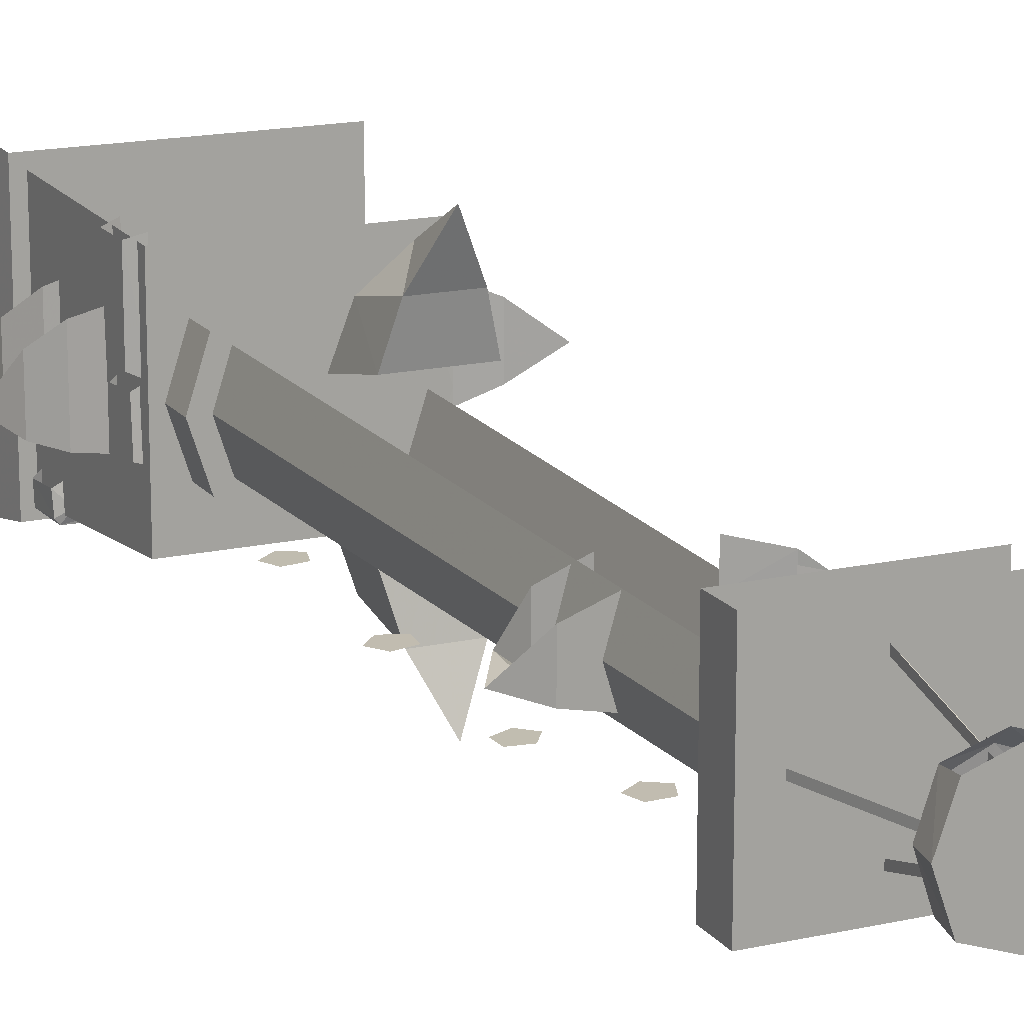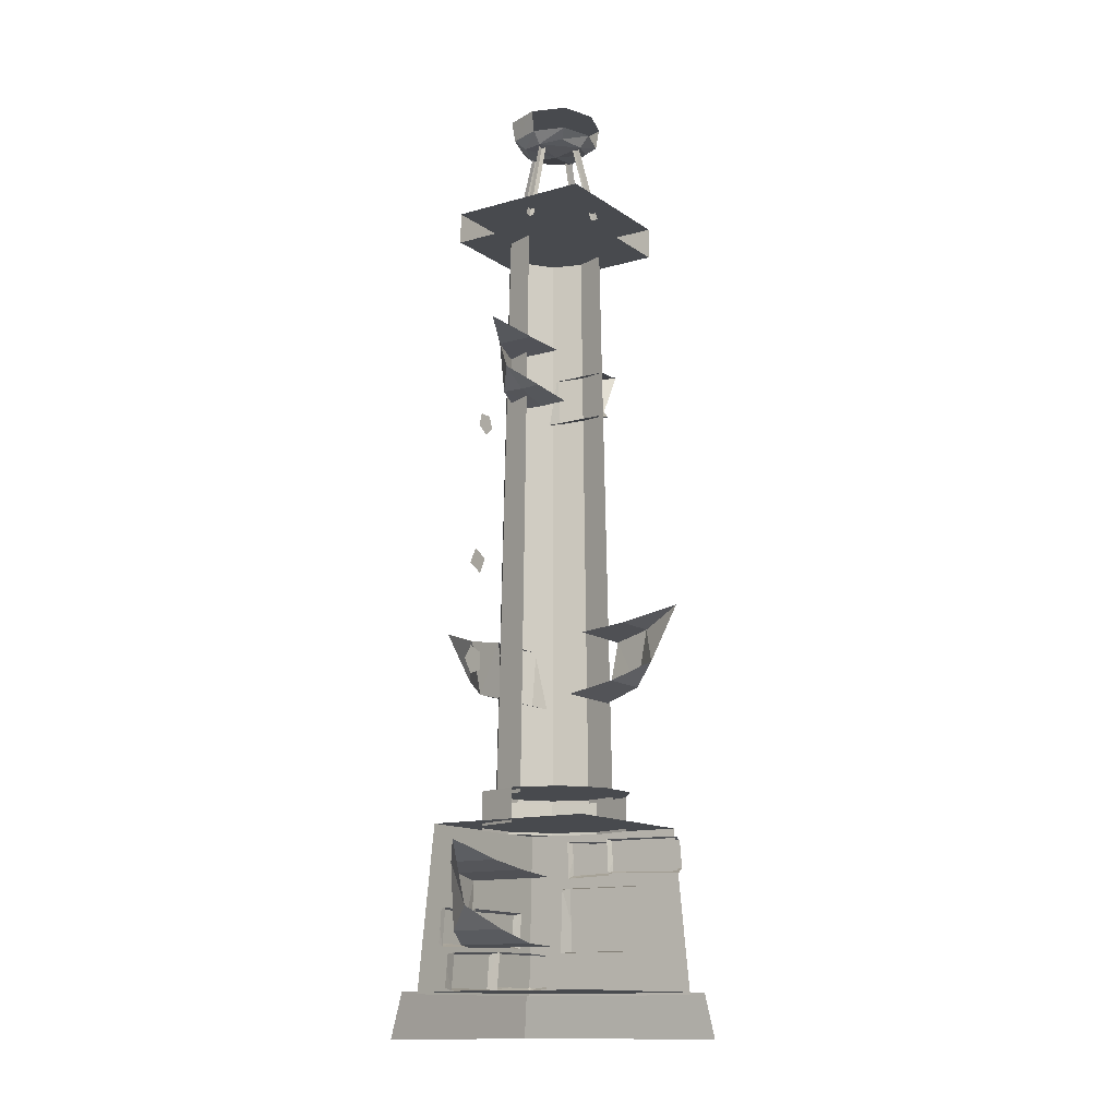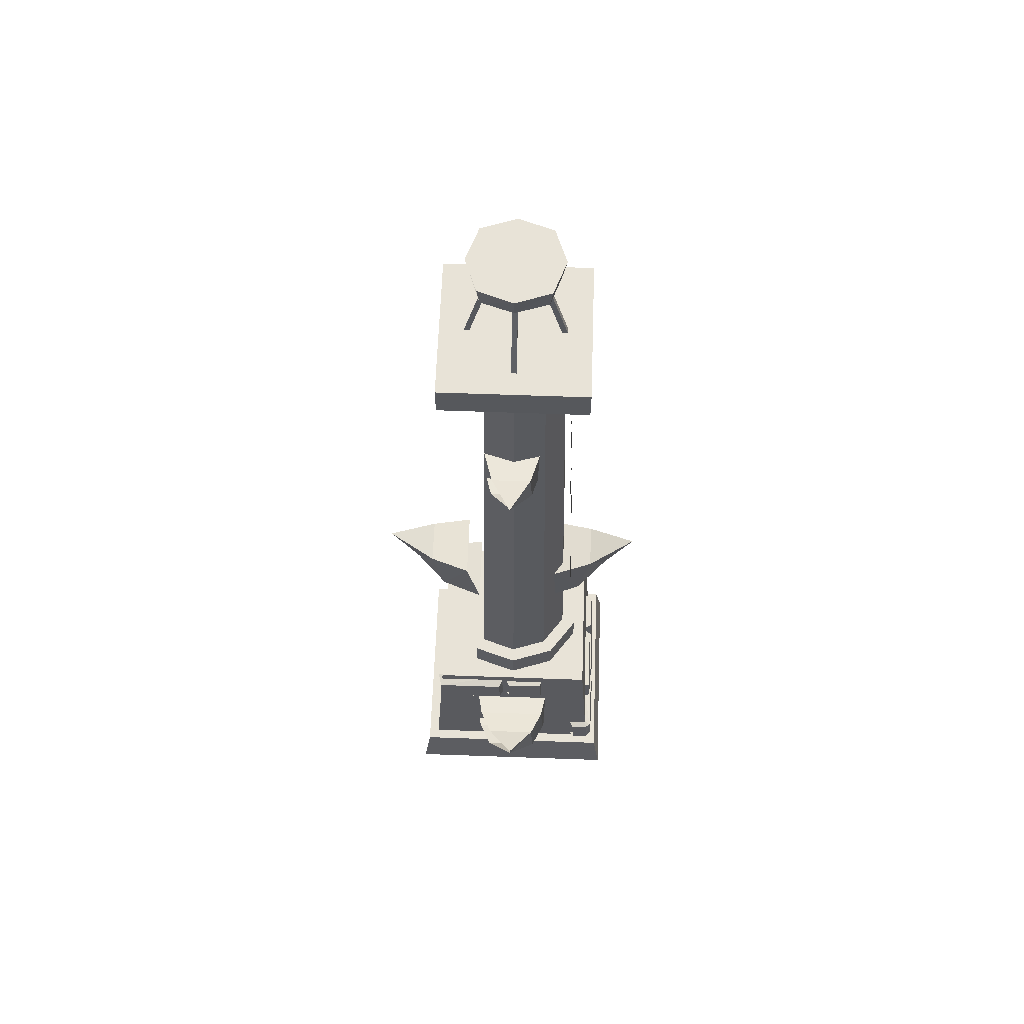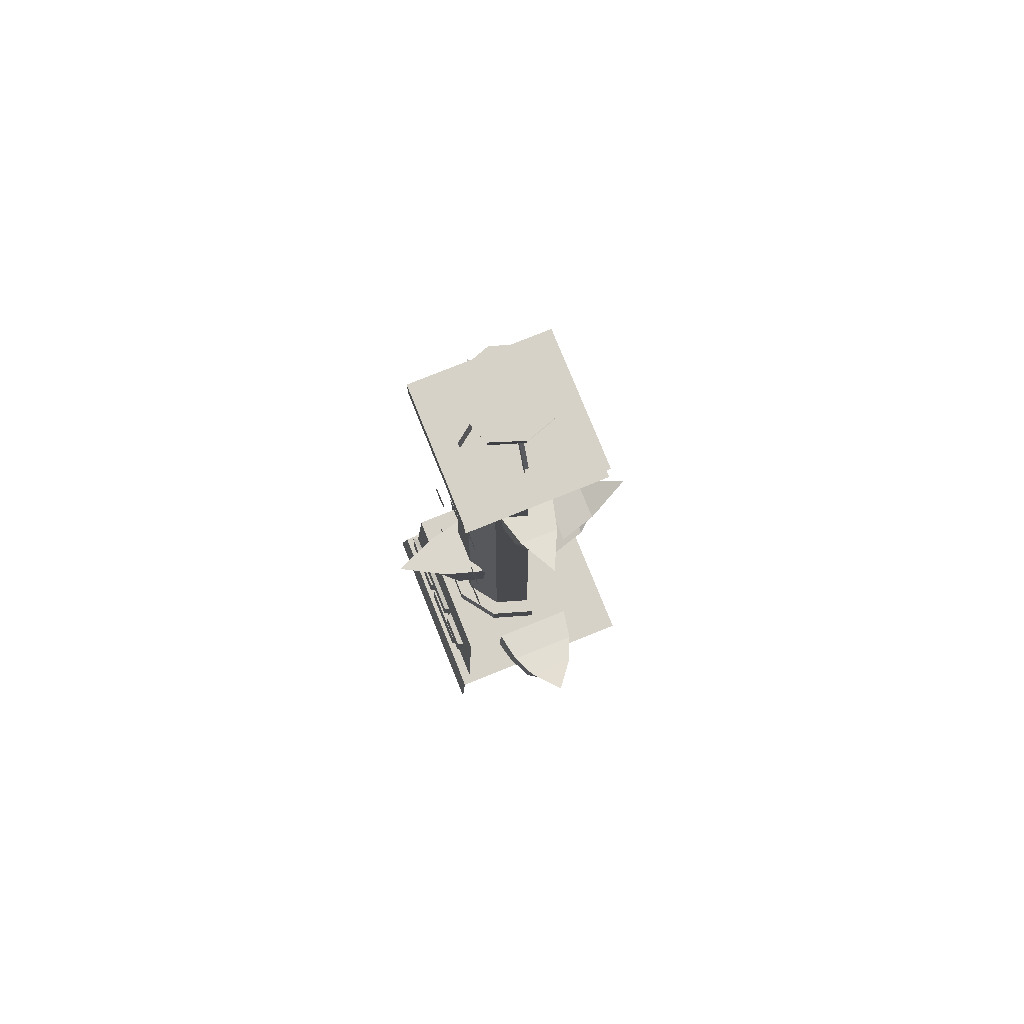
<metadata>
{"format":"obj","ext":"obj","renderer":"f3d","projection":"perspective","resolution":1024,"background":"white","views":[{"elev":16.6,"azim":155.3,"up":"+Z"},{"elev":-13.2,"azim":-56.7,"up":"+Y"},{"elev":62.3,"azim":92.1,"up":"+Y"},{"elev":77.5,"azim":-111.9,"up":"+Y"}]}
</metadata>
<code>
g event_RostralColumn
v 6.162 28.04 4.397
v 5 99.52 3.552
v 6.17 99.52 -0.04873
v 7.606 28.04 -0.04873
v 5 99.52 -3.65
v 6.162 28.04 -4.494
v 1.937 99.52 -5.875
v 2.381 28.04 -7.241
v -1.849 99.52 -5.875
v -2.293 28.04 -7.241
v -6.075 28.04 -4.494
v -4.912 99.52 -3.65
v -7.519 28.04 -0.04873
v -6.082 99.52 -0.04873
v -7.543 24.33 -5.576
v -9.334 28.47 -0.06398
v -9.334 24.33 -0.06398
v -7.543 28.47 -5.576
v -2.854 24.33 -8.983
v -2.854 28.47 -8.983
v 2.941 24.33 -8.983
v 2.941 28.47 -8.983
v 7.63 24.33 -5.576
v 7.63 28.47 -5.576
v 9.421 24.33 -0.06398
v 9.421 28.47 -0.06398
v 7.63 24.33 5.448
v 7.63 28.47 5.448
v 2.941 28.47 8.855
v 0.0436 28.47 -0.06398
v -2.854 28.47 8.855
v 9.421 28.47 -0.06398
v -7.543 28.47 5.448
v 7.63 28.47 -5.576
v -9.334 28.47 -0.06398
v 2.941 28.47 -8.983
v -7.543 28.47 -5.576
v -2.854 28.47 -8.983
v 11.82 4.593 11.77
v 10.56 24.63 10.51
v 10.56 24.63 -10.51
v 11.82 4.593 -11.77
v 11.82 4.593 -11.77
v 10.56 24.63 -10.51
v -10.47 24.63 -10.51
v -11.73 4.593 -11.77
v -10.47 24.63 10.51
v -10.47 24.63 -10.51
v 10.56 24.63 -10.51
v 10.56 24.63 10.51
v -13.01 4.868 13.06
v -13.01 4.868 -13.06
v 13.1 4.868 -13.06
v 13.1 4.868 13.06
v -0.114 50.13 17.4
v -2.896 48.14 11.58
v 2.668 48.14 11.58
v 3.97 47.26 6.652
v -4.198 47.26 6.652
v -14.37 85.83 0.2179
v -9.432 84.15 -2.14
v -9.432 84.15 2.575
v -5.26 83.4 -3.243
v -5.26 83.4 3.679
v 14.37 85.83 0.2179
v 9.432 84.15 -2.14
v 11.36 80.28 0.2179
v 8.151 78.25 -2.343
v 5.26 83.4 -3.243
v 8.151 78.25 2.779
v 3.845 77.12 -3.447
v 3.845 77.12 3.883
v -14.37 85.83 0.2179
v -11.36 80.28 0.2179
v -9.432 84.15 -2.14
v -8.151 78.25 -2.343
v -5.26 83.4 -3.243
v -3.845 77.12 -3.447
v -3.845 77.02 0.353
v -8.151 78.15 0.3166
v -8.151 78.25 2.779
v -3.845 77.12 3.883
v 21.15 21.51 0.04592
v 17.18 19.3 3.14
v 17.18 19.3 -3.048
v 13.83 18.32 -4.497
v 13.83 18.32 4.589
v 9.599 17.69 5.362
v 9.599 17.69 -5.27
v 21.15 21.51 0.04592
v 17.18 19.3 -3.048
v 18.73 14.22 0.04579
v 16.15 11.56 -3.315
v 13.83 18.32 -4.497
v 16.15 11.56 3.407
v 12.69 10.07 -4.765
v 9.599 17.69 -5.27
v 12.69 10.07 4.857
v 9.599 9.825 -5.542
v 9.599 9.825 5.633
v 8.846 99.36 8.846
v 8.846 103.3 8.846
v 8.846 103.3 -8.846
v 8.846 99.36 -8.846
v -8.846 103.3 -8.846
v -8.846 99.36 -8.846
v 8.846 99.36 -8.846
v 8.846 103.3 -8.846
v -8.846 103.3 8.846
v -8.846 103.3 -8.846
v 8.846 103.3 -8.846
v 8.846 103.3 8.846
v 8.846 99.36 8.846
v 8.846 99.36 -8.846
v -8.846 99.36 -8.846
v -8.846 99.36 8.846
v -21.15 21.51 0.04592
v -18.73 14.22 0.04579
v -17.18 19.3 -3.048
v -16.15 11.56 -3.315
v -13.83 18.32 -4.497
v -16.15 11.56 3.407
v -12.69 10.07 -4.765
v -9.599 17.69 -5.27
v -12.69 10.07 4.857
v -9.599 9.825 -5.542
v -9.599 9.825 5.633
v -0.114 50.13 -16.51
v 2.668 48.14 -10.68
v -2.896 48.14 -10.68
v 3.97 47.26 -5.76
v -4.198 47.26 -5.76
v -4.439 39.85 -4.091
v -3.136 41.19 -9.172
v -4.198 47.26 -5.76
v -2.896 48.14 -10.68
v -0.114 43.58 -12.96
v -0.114 50.13 -16.51
v -0.114 50.13 17.4
v 2.668 48.14 11.58
v -0.114 43.58 13.85
v 2.908 41.19 10.06
v 3.97 47.26 6.652
v -3.136 41.19 10.06
v 4.211 39.85 4.983
v -4.439 39.85 4.983
v 14.37 85.83 0.2179
v 9.432 84.15 2.575
v 9.432 84.15 -2.14
v 5.26 83.4 -3.243
v 5.26 83.4 3.679
v -0.114 50.13 -16.51
v -0.114 43.58 -12.96
v 2.668 48.14 -10.68
v 2.908 41.19 -9.172
v 3.97 47.26 -5.76
v -3.136 41.19 -9.172
v 4.211 39.85 -4.091
v -4.439 39.85 -4.091
v 13.1 4.868 -13.06
v -13.01 4.868 -13.06
v -13.86 -0.636 -13.91
v 13.95 -0.636 -13.91
v 13.1 4.868 13.06
v 13.1 4.868 -13.06
v 13.95 -0.636 -13.91
v 13.95 -0.636 13.91
v 2.259 5.538 -12.47
v 2.376 9.452 -12.19
v -5.896 9.307 -12.2
v -6.025 5.656 -12.46
v 7.228 10.95 -12.04
v 7.075 14.43 -11.8
v -1.671 14.41 -11.8
v -1.759 11.41 -12.01
v 3.505 9.606 -12.28
v 3.407 5.992 -12.54
v 11.67 6.037 -12.41
v 11.78 9.474 -12.18
v 3.034 5.261 -11.08
v 3.407 5.992 -12.54
v 3.505 9.606 -12.28
v 3.074 9.875 -10.76
v 7.519 14.76 -10.12
v 7.075 14.43 -11.8
v 7.228 10.95 -12.04
v 7.695 10.35 -10.43
v -2.466 10.67 -10.4
v 7.695 10.35 -10.43
v 7.228 10.95 -12.04
v -1.759 11.41 -12.01
v -2.466 10.67 -10.4
v -1.759 11.41 -12.01
v -1.671 14.41 -11.8
v -2.47 14.89 -10.11
v -2.47 14.89 -10.11
v -1.671 14.41 -11.8
v 7.075 14.43 -11.8
v 7.519 14.76 -10.12
v 2.754 9.813 -10.06
v 2.376 9.452 -12.19
v 2.259 5.538 -12.47
v 2.682 5.028 -10.4
v -6.821 5.012 -10.4
v 2.682 5.028 -10.4
v 2.259 5.538 -12.47
v -6.025 5.656 -12.46
v -6.821 5.012 -10.4
v -6.025 5.656 -12.46
v -5.896 9.307 -12.2
v -6.718 9.532 -10.08
v -6.718 9.532 -10.08
v -5.896 9.307 -12.2
v 2.376 9.452 -12.19
v 2.754 9.813 -10.06
v -7.795 14.54 -11.94
v -7.893 10.93 -12.19
v -3.211 11 -12.19
v -3.098 14.28 -11.96
v -2.234 14.54 -10.43
v -3.098 14.28 -11.96
v -3.211 11 -12.19
v -2.243 10.38 -10.73
v -8.266 10.2 -10.74
v -2.243 10.38 -10.73
v -3.211 11 -12.19
v -7.893 10.93 -12.19
v -8.266 10.2 -10.74
v -7.893 10.93 -12.19
v -7.795 14.54 -11.94
v -8.226 14.81 -10.42
v -8.226 14.81 -10.42
v -7.795 14.54 -11.94
v -3.098 14.28 -11.96
v -2.234 14.54 -10.43
v 11.85 19.8 10.86
v 11.61 23.28 10.71
v 11.61 23.26 1.964
v 11.82 20.26 1.877
v 10.22 19.52 1.169
v 10.24 19.2 11.33
v 11.85 19.8 10.86
v 11.82 20.26 1.877
v 10.22 19.52 1.169
v 11.82 20.26 1.877
v 11.61 23.26 1.964
v 9.924 23.74 1.165
v 9.924 23.74 1.165
v 11.61 23.26 1.964
v 11.61 23.28 10.71
v 9.933 23.61 11.15
v 11.25 23.39 -4.16
v 11.5 19.78 -4.258
v 11.5 19.85 0.4246
v 11.27 23.13 0.5369
v 10.05 19.05 -4.631
v 10.04 19.23 1.392
v 11.5 19.85 0.4246
v 11.5 19.78 -4.258
v 10.05 19.05 -4.631
v 11.5 19.78 -4.258
v 11.25 23.39 -4.16
v 9.73 23.66 -4.59
v 9.73 23.66 -4.59
v 11.25 23.39 -4.16
v 11.27 23.13 0.5369
v 9.748 23.39 1.402
v 12.17 9.474 -11.65
v 12.43 6.017 -11.75
v 12.52 6.062 -9.631
v 12.29 9.342 -9.519
v 11.78 9.474 -12.18
v 11.67 6.037 -12.41
v 12.43 6.017 -11.75
v 12.17 9.474 -11.65
v 3.074 9.875 -10.76
v 3.505 9.606 -12.28
v 11.78 9.474 -12.18
v 10.91 9.875 -10.93
v 12.17 9.474 -11.65
v 12.29 9.342 -9.519
v 10.77 9.604 -8.654
v 3.034 5.261 -11.08
v 11.67 6.037 -12.41
v 3.407 5.992 -12.54
v 11.24 5.261 -11.25
v 12.43 6.017 -11.75
v 12.52 6.062 -9.631
v 11.06 5.437 -8.663
v 3.848 114.1 3.848
v 4.147 116.7 4.147
v 5.599 116.7 4.005e-05
v 5.131 114.1 4.005e-05
v 4.147 116.7 -4.147
v 3.848 114.1 -3.848
v -4.005e-05 116.7 -5.599
v -4.005e-05 114.1 -5.131
v -4.147 116.7 -4.147
v -3.848 114.1 -3.848
v -5.599 116.7 4.005e-05
v -5.131 114.1 4.005e-05
v 2.85 113.1 2.85
v 3.848 112.8 4.005e-05
v 2.85 113.1 -2.85
v -4.005e-05 112.8 -3.848
v -2.85 113.1 -2.85
v -4.005e-05 112.3 4.005e-05
v -4.005e-05 112.8 3.848
v -4.005e-05 114.1 5.131
v -3.848 112.8 4.005e-05
v -3.848 114.1 3.848
v -2.85 113.1 2.85
v -4.005e-05 116.7 5.599
v 5.599 116.7 4.005e-05
v 4.147 116.7 4.147
v -4.005e-05 116.7 4.005e-05
v -4.147 116.7 4.147
v 4.147 116.7 -4.147
v -5.599 116.7 4.005e-05
v -4.005e-05 116.7 -5.599
v -4.147 116.7 -4.147
v -5.61 102.2 0.3205
v -2.563 113.6 0.3205
v -2.563 113.6 -0.3205
v -5.61 102.2 -0.3205
v -3.182 113.8 -0.3205
v -6.229 102.4 -0.3205
v 5.61 102.2 -0.3205
v 3.182 113.8 -0.3205
v 2.563 113.6 -0.3205
v 6.229 102.4 -0.3205
v 3.182 113.8 0.3205
v 6.229 102.4 0.3205
v 0.3205 102.2 -5.61
v 0.3205 113.6 -2.563
v 0.3205 113.8 -3.182
v 0.3205 102.4 -6.229
v -0.3204 113.8 -3.182
v -0.3204 102.4 -6.229
v -0.3204 102.2 5.61
v 0.3205 113.6 2.563
v -0.3204 113.6 2.563
v 0.3205 102.2 5.61
v 0.3205 113.8 3.182
v 0.3205 102.4 6.229
v -9.599 17.69 5.362
v -13.83 18.32 -4.497
v -9.599 17.69 -5.27
v -13.83 18.32 4.589
v -17.18 19.3 -3.048
v -17.18 19.3 3.14
v -21.15 21.51 0.04592
v 6.627 72.46 -7.387
v 8.375 73.11 -7.473
v 7.058 73.99 -7.394
v 5.474 73.92 -7.31
v 8.303 74.97 -7.449
v 6.509 75.48 -7.348
v -4.684 58.13 -7.55
v -6.199 57.59 -7.555
v -5.662 56.08 -7.58
v -6.736 59.11 -7.53
v -7.714 57.05 -7.56
v 5.058 34.46 -8.39
v 3.371 33.81 -8.34
v 5.153 32.66 -8.42
v 6.803 33.99 -8.458
v 3.92 35.87 -8.329
v 6.042 35.98 -8.402
v -5.291 75.59 -7.147
v -5.279 74.17 -7.12
v -3.933 75.16 -7.099
v -4.463 76.75 -7.143
v -6.641 75.14 -7.178
v -6.137 76.74 -7.193
v 6.288 54.52 -7.801
v 4.963 55.75 -7.746
v 4.707 53.64 -7.762
v 7.05 56.16 -7.806
v 6.637 52.74 -7.832
v 8.085 54.3 -7.859
v 0.8927 68.09 -7.303
v 0.2625 66.42 -7.312
v 2.292 66.97 -7.335
v 2.387 69.08 -7.314
v -0.8959 68.17 -7.277
v 0.4175 69.82 -7.279
v 4.53 85.67 -7.022
v 2.924 85.25 -6.968
v 4.437 84.01 -7.04
v 6.078 85.07 -7.087
v 3.631 87.07 -6.971
v 5.58 86.96 -7.045
v 1.05 96.53 -6.717
v -0.1028 95.17 -6.71
v 1.99 95.01 -6.753
v 2.784 96.95 -6.747
v -0.6021 97.2 -6.678
v 1.182 98.31 -6.7
v -6.661 44.96 -7.754
v -7.181 43.18 -7.776
v -5.131 43.91 -7.794
v -5.196 46.09 -7.756
v -8.512 44.9 -7.728
v -7.285 46.7 -7.715
g event_RostralColumn_0
f 3 2 1
f 4 3 1
f 5 3 4
f 6 5 4
f 7 5 6
f 8 7 6
f 9 7 8
f 10 9 8
f 9 10 11
f 12 9 11
f 12 11 13
f 14 12 13
f 17 16 15
f 16 18 15
f 15 18 19
f 18 20 19
f 19 20 21
f 20 22 21
f 21 22 23
f 22 24 23
f 23 24 25
f 24 26 25
f 25 26 27
f 26 28 27
f 28 30 29
f 29 30 31
f 32 30 28
f 31 30 33
f 34 30 32
f 33 30 35
f 36 30 34
f 35 30 37
f 38 30 36
f 37 30 38
f 41 40 39
f 42 41 39
f 45 44 43
f 46 45 43
f 49 48 47
f 50 49 47
f 53 52 51
f 54 53 51
f 57 56 55
f 56 57 58
f 59 56 58
f 62 61 60
f 61 62 63
f 62 64 63
f 67 66 65
f 67 68 66
f 69 66 68
f 70 68 67
f 69 68 71
f 68 70 71
f 70 72 71
f 75 74 73
f 76 74 75
f 75 77 76
f 76 77 78
f 76 78 79
f 76 80 74
f 76 79 80
f 80 81 74
f 79 81 80
f 79 82 81
f 85 84 83
f 84 85 86
f 87 84 86
f 87 86 88
f 86 89 88
f 92 91 90
f 92 93 91
f 94 91 93
f 95 93 92
f 94 93 96
f 93 95 96
f 96 97 94
f 95 98 96
f 96 99 97
f 96 98 99
f 98 100 99
f 103 102 101
f 104 103 101
f 107 106 105
f 108 107 105
f 111 110 109
f 112 111 109
f 115 114 113
f 116 115 113
f 119 118 117
f 120 118 119
f 119 121 120
f 120 122 118
f 120 121 123
f 122 120 123
f 124 123 121
f 125 122 123
f 126 123 124
f 125 123 126
f 127 125 126
f 130 129 128
f 129 130 131
f 130 132 131
f 135 134 133
f 135 136 134
f 137 134 136
f 137 136 138
f 141 140 139
f 141 142 140
f 143 140 142
f 144 142 141
f 143 142 145
f 142 144 145
f 144 146 145
f 149 148 147
f 148 149 150
f 151 148 150
f 154 153 152
f 155 153 154
f 154 156 155
f 155 157 153
f 155 156 158
f 157 155 158
f 159 157 158
f 162 161 160
f 163 162 160
f 166 165 164
f 167 166 164
f 170 169 168
f 171 170 168
f 174 173 172
f 175 174 172
f 178 177 176
f 179 178 176
f 182 181 180
f 183 182 180
f 186 185 184
f 187 186 184
f 190 189 188
f 191 190 188
f 194 193 192
f 195 194 192
f 198 197 196
f 199 198 196
f 202 201 200
f 203 202 200
f 206 205 204
f 207 206 204
f 210 209 208
f 211 210 208
f 214 213 212
f 215 214 212
f 218 217 216
f 219 218 216
f 222 221 220
f 223 222 220
f 226 225 224
f 227 226 224
f 230 229 228
f 231 230 228
f 234 233 232
f 235 234 232
f 238 237 236
f 239 238 236
f 242 241 240
f 243 242 240
f 246 245 244
f 247 246 244
f 250 249 248
f 251 250 248
f 254 253 252
f 255 254 252
f 258 257 256
f 259 258 256
f 262 261 260
f 263 262 260
f 266 265 264
f 267 266 264
f 270 269 268
f 271 270 268
f 274 273 272
f 275 274 272
f 278 277 276
f 279 278 276
f 278 279 280
f 281 280 279
f 282 281 279
f 285 284 283
f 284 286 283
f 284 287 286
f 287 288 286
f 288 289 286
f 292 291 290
f 293 292 290
f 294 292 293
f 295 294 293
f 294 295 296
f 295 297 296
f 296 297 298
f 297 299 298
f 300 298 299
f 301 300 299
f 293 290 302
f 295 293 303
f 303 293 302
f 295 304 297
f 304 295 303
f 304 305 297
f 297 305 299
f 305 304 303
f 301 299 306
f 305 306 299
f 307 305 303
f 307 303 302
f 306 305 307
f 302 290 308
f 308 307 302
f 290 309 308
f 310 301 306
f 310 306 307
f 310 307 308
f 311 301 310
f 309 311 312
f 308 309 312
f 312 311 310
f 312 310 308
f 315 314 313
f 314 316 313
f 316 317 313
f 318 316 314
f 317 316 319
f 316 318 320
f 316 320 319
f 320 321 319
f 324 323 322
f 325 324 322
f 326 324 325
f 327 326 325
f 330 329 328
f 329 331 328
f 329 332 331
f 332 333 331
f 336 335 334
f 337 336 334
f 338 336 337
f 339 338 337
f 342 341 340
f 341 343 340
f 341 344 343
f 344 345 343
f 348 347 346
f 347 349 346
f 347 350 349
f 350 351 349
f 351 350 352
g event_RostralColumn_1
f 355 354 353
f 353 356 355
f 355 357 354
f 356 358 355
f 355 358 357
f 361 360 359
f 362 359 360
f 360 361 363
f 360 363 362
f 366 365 364
f 364 367 366
f 365 368 364
f 364 369 367
f 369 364 368
f 372 371 370
f 370 373 372
f 370 371 374
f 370 375 373
f 370 374 375
f 378 377 376
f 379 376 377
f 380 378 376
f 376 379 381
f 376 381 380
f 384 383 382
f 382 385 384
f 382 383 386
f 382 387 385
f 386 387 382
f 390 389 388
f 388 391 390
f 392 388 389
f 388 393 391
f 388 392 393
f 396 395 394
f 394 397 396
f 394 395 398
f 394 399 397
f 394 398 399
f 402 401 400
f 400 403 402
f 400 401 404
f 405 403 400
f 400 404 405

</code>
